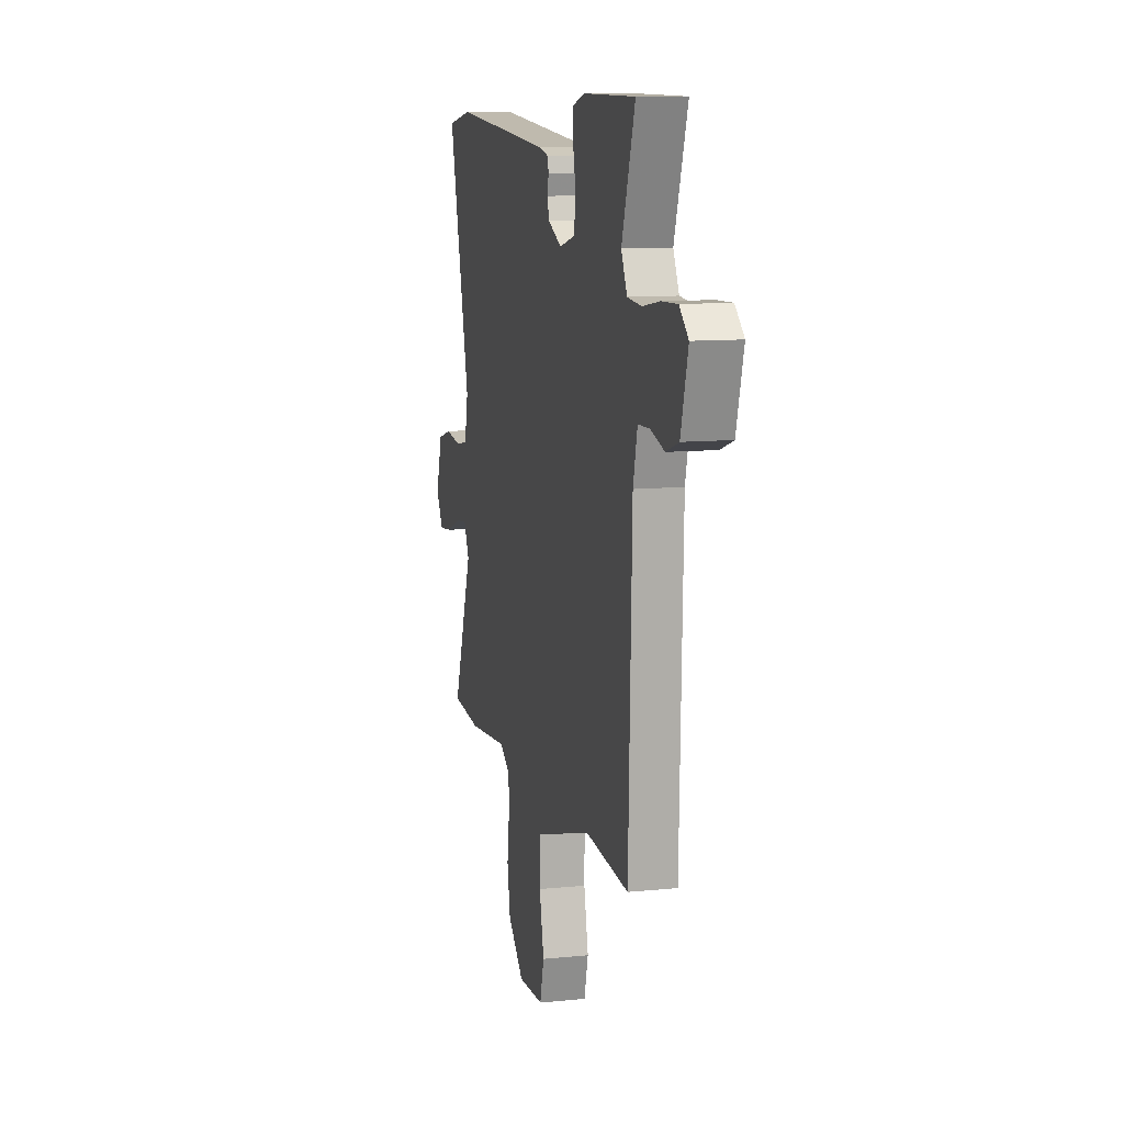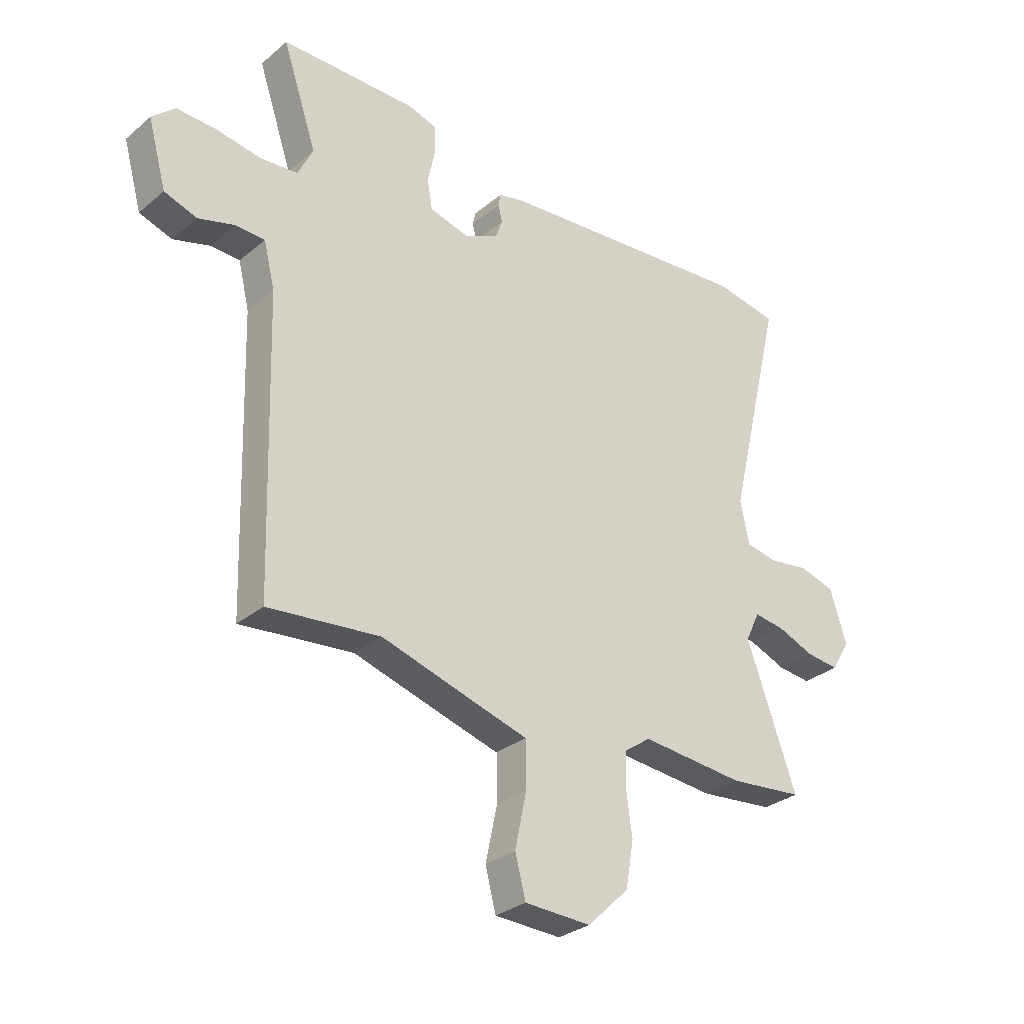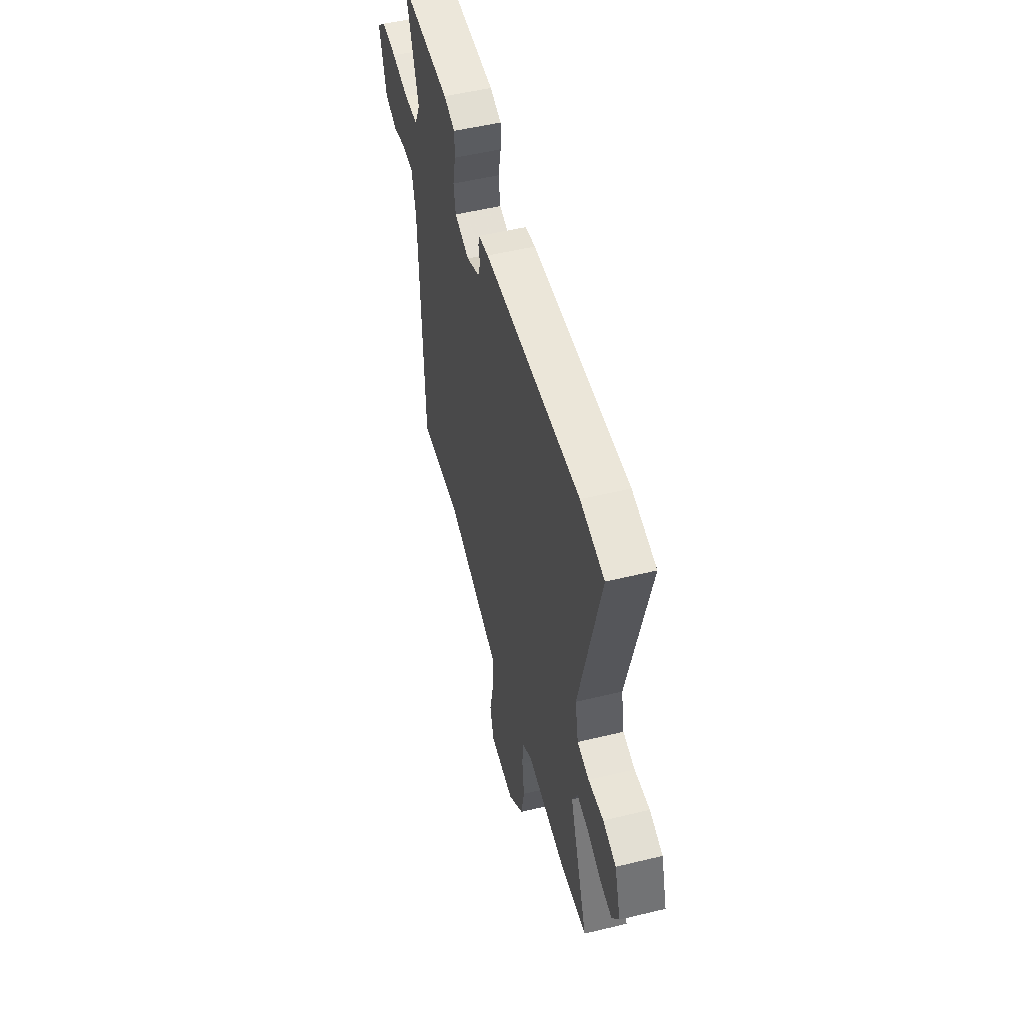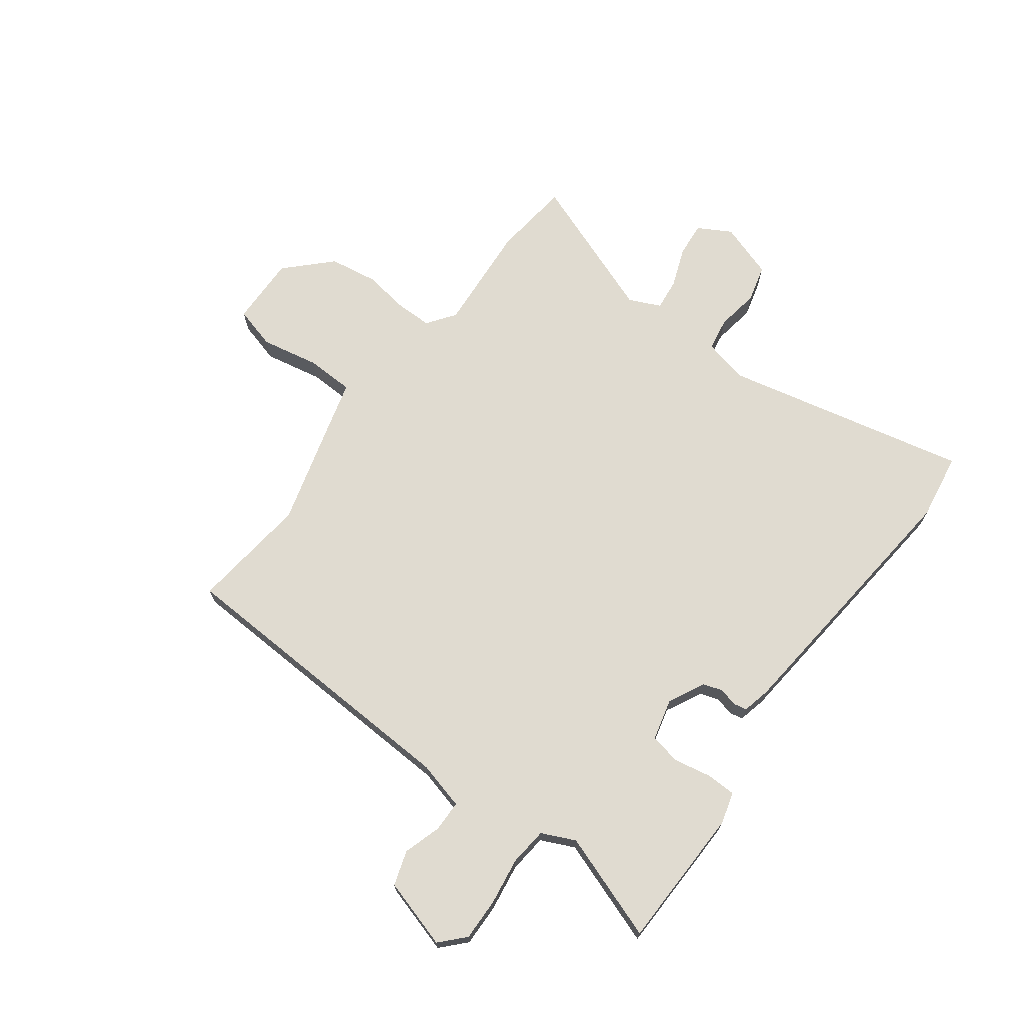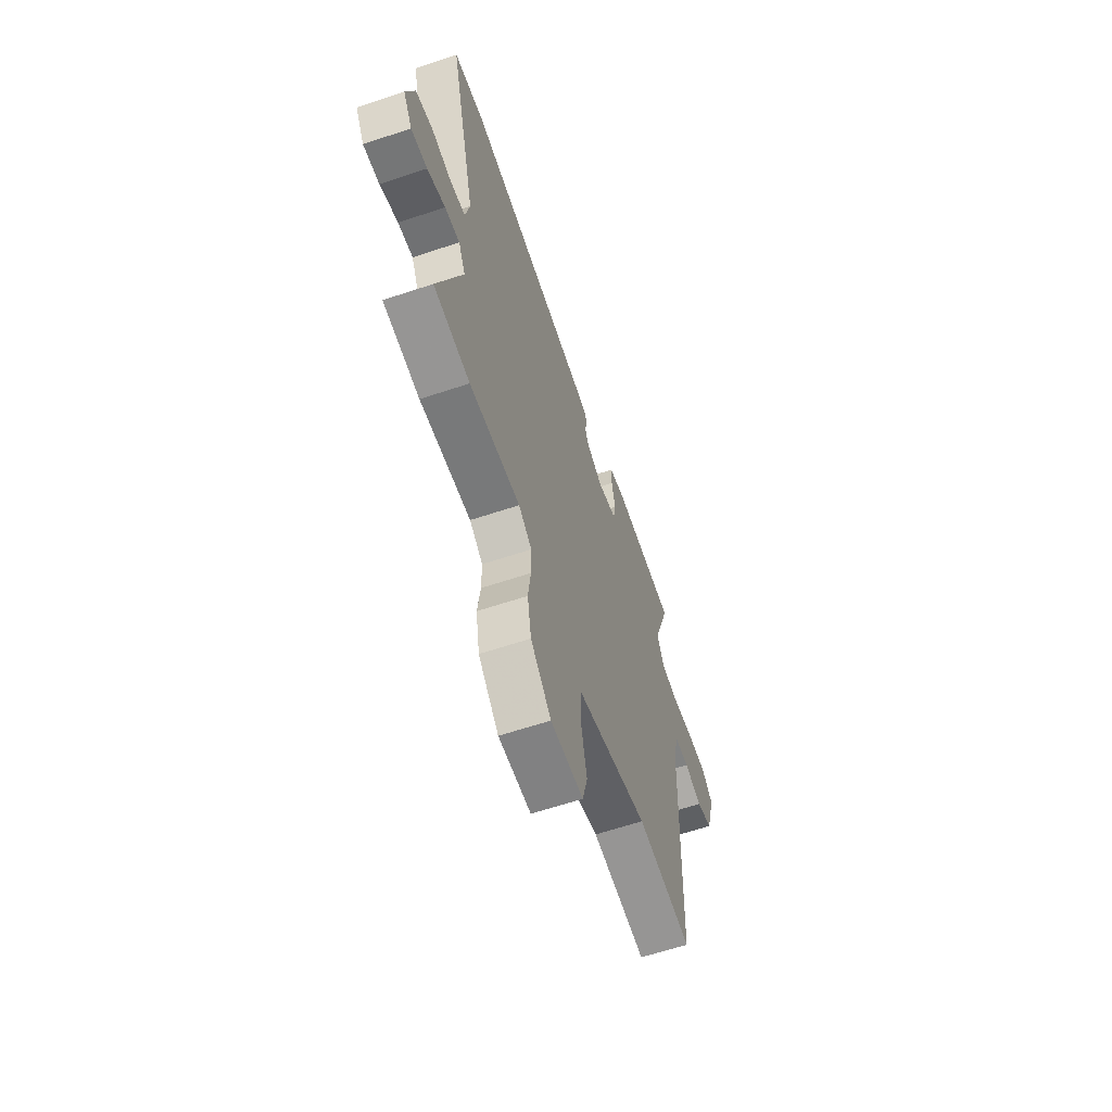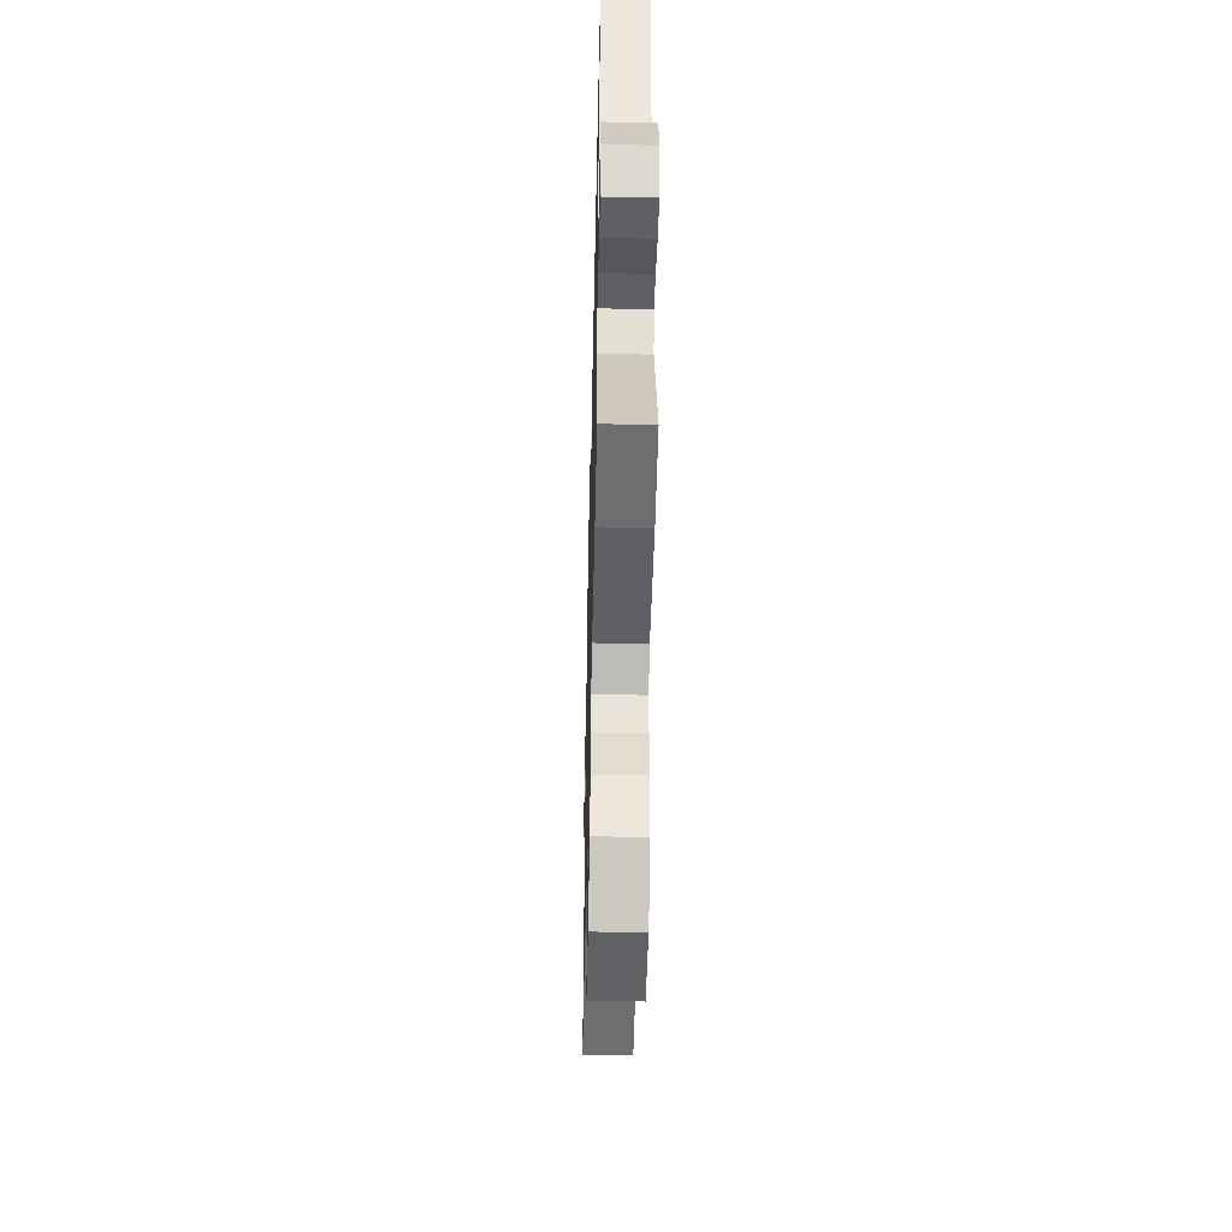
<metadata>
{"format":"obj","ext":"obj","renderer":"f3d","projection":"perspective","resolution":1024,"background":"white","views":[{"elev":10.7,"azim":-104.2,"up":"+Z"},{"elev":-30.0,"azim":-39.9,"up":"+Z"},{"elev":52.6,"azim":75.4,"up":"+Z"},{"elev":70.0,"azim":-52.4,"up":"+Y"},{"elev":-62.5,"azim":108.7,"up":"+Z"},{"elev":-48.6,"azim":88.7,"up":"+Z"}]}
</metadata>
<code>
v -0.308 0.07 -0.481
v -0.521 0.07 -0.502
v -0.537 0.07 0.045
v -0.558 0.07 0.132
v -0.614 0.07 0.134
v -0.683 0.07 0.114
v -0.745 0.07 0.135
v -0.78 0.07 0.261
v -0.736 0.07 0.301
v -0.66 0.07 0.298
v -0.574 0.07 0.284
v -0.505 0.07 0.29
v -0.476 0.07 0.35
v -0.541 0.07 0.544
v -0.284 0.07 0.545
v -0.227 0.07 0.528
v -0.227 0.07 0.474
v -0.241 0.07 0.407
v -0.231 0.07 0.351
v -0.156 0.07 0.331
v -0.09 0.07 0.363
v -0.078 0.07 0.398
v -0.086 0.07 0.43
v -0.081 0.07 0.455
v -0.03 0.07 0.466
v 0.459 0.07 0.507
v 0.58 0.07 0.486
v 0.475 0.07 0.047
v 0.492 0.07 -0.036
v 0.552 0.07 -0.047
v 0.629 0.07 -0.036
v 0.696 0.07 -0.055
v 0.728 0.07 -0.156
v 0.693 0.07 -0.215
v 0.63 0.07 -0.208
v 0.56 0.07 -0.18
v 0.502 0.07 -0.172
v 0.475 0.07 -0.229
v 0.57 0.07 -0.493
v 0.429 0.07 -0.507
v 0.232 0.07 -0.489
v 0.181 0.07 -0.525
v 0.18 0.07 -0.591
v 0.191 0.07 -0.674
v 0.176 0.07 -0.761
v 0.097 0.07 -0.837
v -0.029 0.07 -0.832
v -0.049 0.07 -0.755
v -0.027 0.07 -0.651
v -0.028 0.07 -0.564
v -0.114 0.07 -0.539
v -0.308 0 -0.481
v -0.521 0 -0.502
v -0.537 0 0.045
v -0.558 0 0.132
v -0.614 0 0.134
v -0.683 0 0.114
v -0.745 0 0.135
v -0.78 0 0.261
v -0.736 0 0.301
v -0.66 0 0.298
v -0.574 0 0.284
v -0.505 0 0.29
v -0.476 0 0.35
v -0.541 0 0.544
v -0.284 0 0.545
v -0.227 0 0.528
v -0.227 0 0.474
v -0.241 0 0.407
v -0.231 0 0.351
v -0.156 0 0.331
v -0.09 0 0.363
v -0.078 0 0.398
v -0.086 0 0.43
v -0.081 0 0.455
v -0.03 0 0.466
v 0.459 0 0.507
v 0.58 0 0.486
v 0.475 0 0.047
v 0.492 0 -0.036
v 0.552 0 -0.047
v 0.629 0 -0.036
v 0.696 0 -0.055
v 0.728 0 -0.156
v 0.693 0 -0.215
v 0.63 0 -0.208
v 0.56 0 -0.18
v 0.502 0 -0.172
v 0.475 0 -0.229
v 0.57 0 -0.493
v 0.429 0 -0.507
v 0.232 0 -0.489
v 0.181 0 -0.525
v 0.18 0 -0.591
v 0.191 0 -0.674
v 0.176 0 -0.761
v 0.097 0 -0.837
v -0.029 0 -0.832
v -0.049 0 -0.755
v -0.027 0 -0.651
v -0.028 0 -0.564
v -0.114 0 -0.539
f 50 51 1
f 46 47 48 49
f 46 49 50
f 43 44 45 46
f 42 43 46 50
f 41 42 50 1
f 38 39 40 41
f 37 38 41 1
f 33 34 35 36
f 33 36 37
f 30 31 32 33
f 29 30 33 37
f 28 29 37 1
f 22 23 24 25
f 21 22 25 26
f 20 21 26 27
f 15 16 17 18
f 13 14 15 18
f 12 13 18 19
f 8 9 10 11
f 8 11 12
f 5 6 7 8
f 4 5 8 12
f 3 4 12 19
f 20 27 28 1
f 3 19 20
f 1 2 3 20
f 52 102 101
f 100 99 98 97
f 101 100 97
f 97 96 95 94
f 101 97 94 93
f 52 101 93 92
f 92 91 90 89
f 52 92 89 88
f 87 86 85 84
f 88 87 84
f 84 83 82 81
f 88 84 81 80
f 52 88 80 79
f 76 75 74 73
f 77 76 73 72
f 78 77 72 71
f 69 68 67 66
f 69 66 65 64
f 70 69 64 63
f 62 61 60 59
f 63 62 59
f 59 58 57 56
f 63 59 56 55
f 70 63 55 54
f 52 79 78 71
f 71 70 54
f 71 54 53 52
f 1 52 53 2
f 2 53 54 3
f 3 54 55 4
f 4 55 56 5
f 5 56 57 6
f 6 57 58 7
f 7 58 59 8
f 8 59 60 9
f 9 60 61 10
f 10 61 62 11
f 11 62 63 12
f 12 63 64 13
f 13 64 65 14
f 14 65 66 15
f 15 66 67 16
f 16 67 68 17
f 17 68 69 18
f 18 69 70 19
f 19 70 71 20
f 20 71 72 21
f 21 72 73 22
f 22 73 74 23
f 23 74 75 24
f 24 75 76 25
f 25 76 77 26
f 26 77 78 27
f 27 78 79 28
f 28 79 80 29
f 29 80 81 30
f 30 81 82 31
f 31 82 83 32
f 32 83 84 33
f 33 84 85 34
f 34 85 86 35
f 35 86 87 36
f 36 87 88 37
f 37 88 89 38
f 38 89 90 39
f 39 90 91 40
f 40 91 92 41
f 41 92 93 42
f 42 93 94 43
f 43 94 95 44
f 44 95 96 45
f 45 96 97 46
f 46 97 98 47
f 47 98 99 48
f 48 99 100 49
f 49 100 101 50
f 50 101 102 51
f 51 102 52 1

</code>
